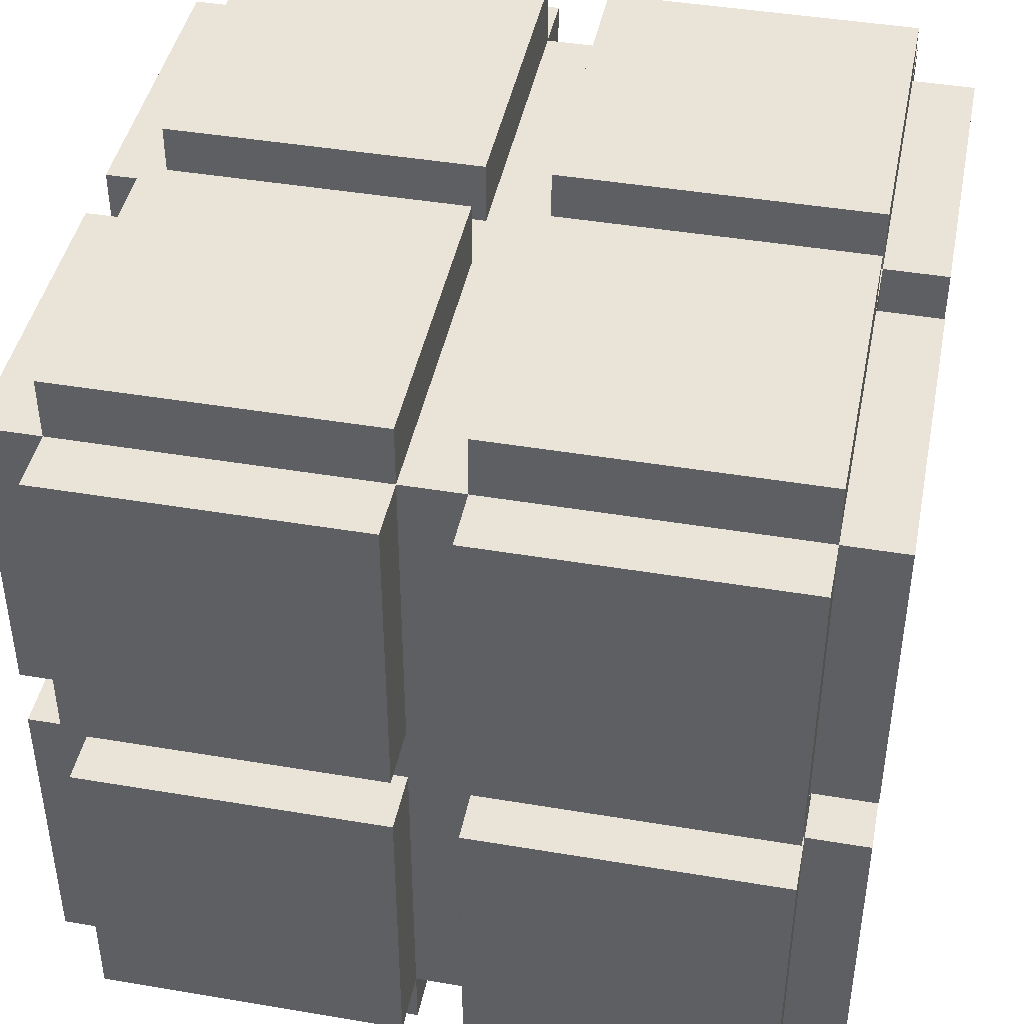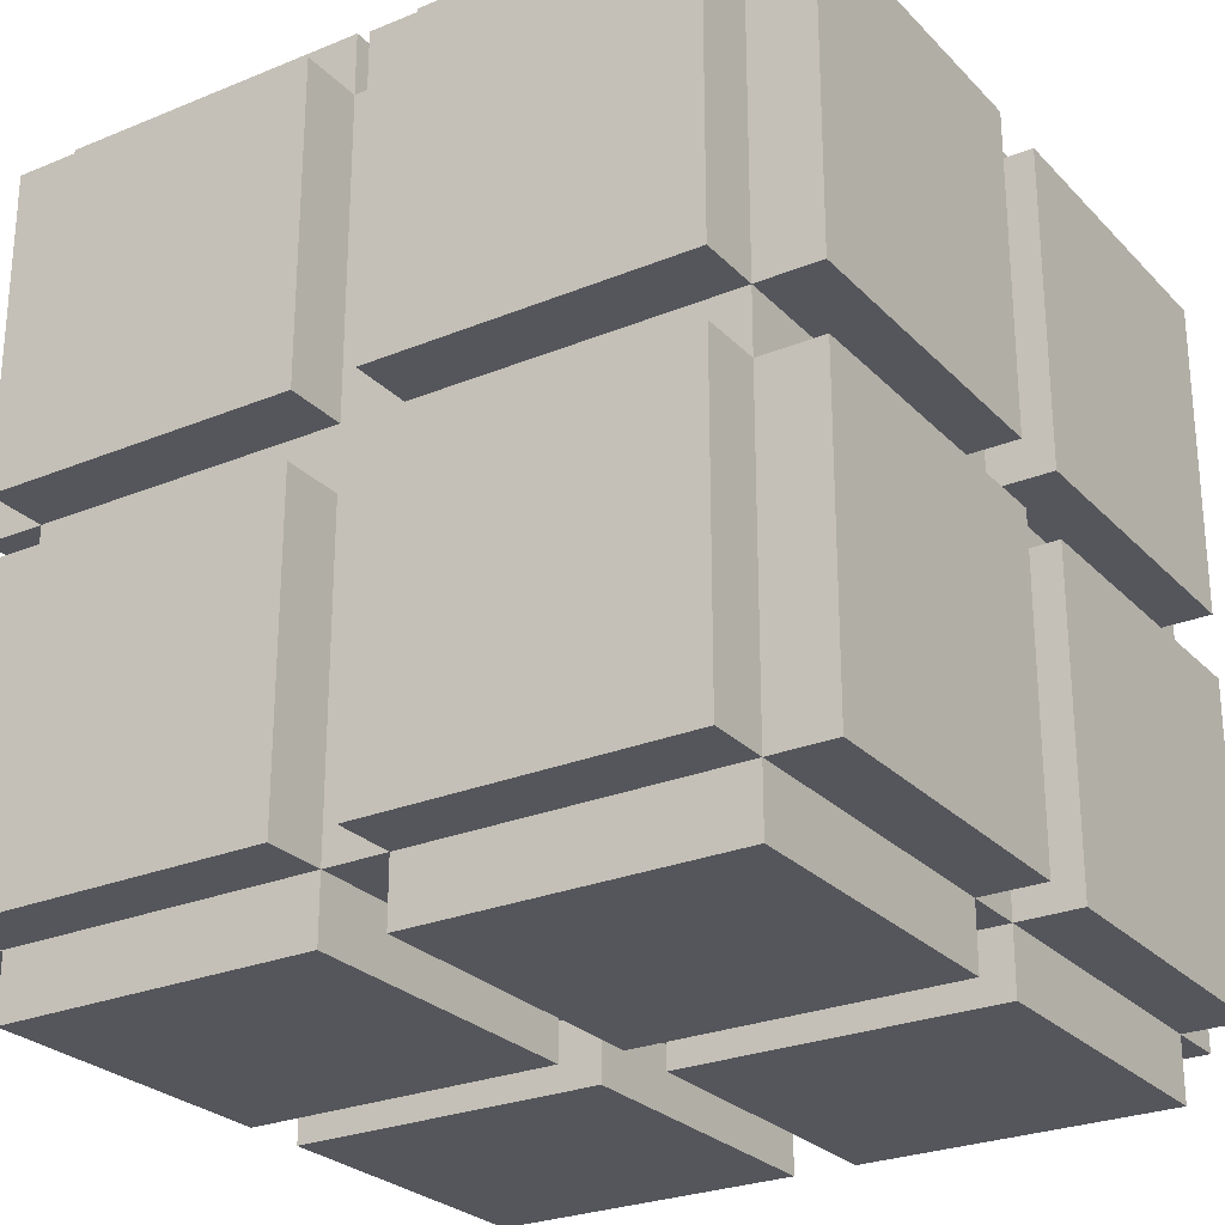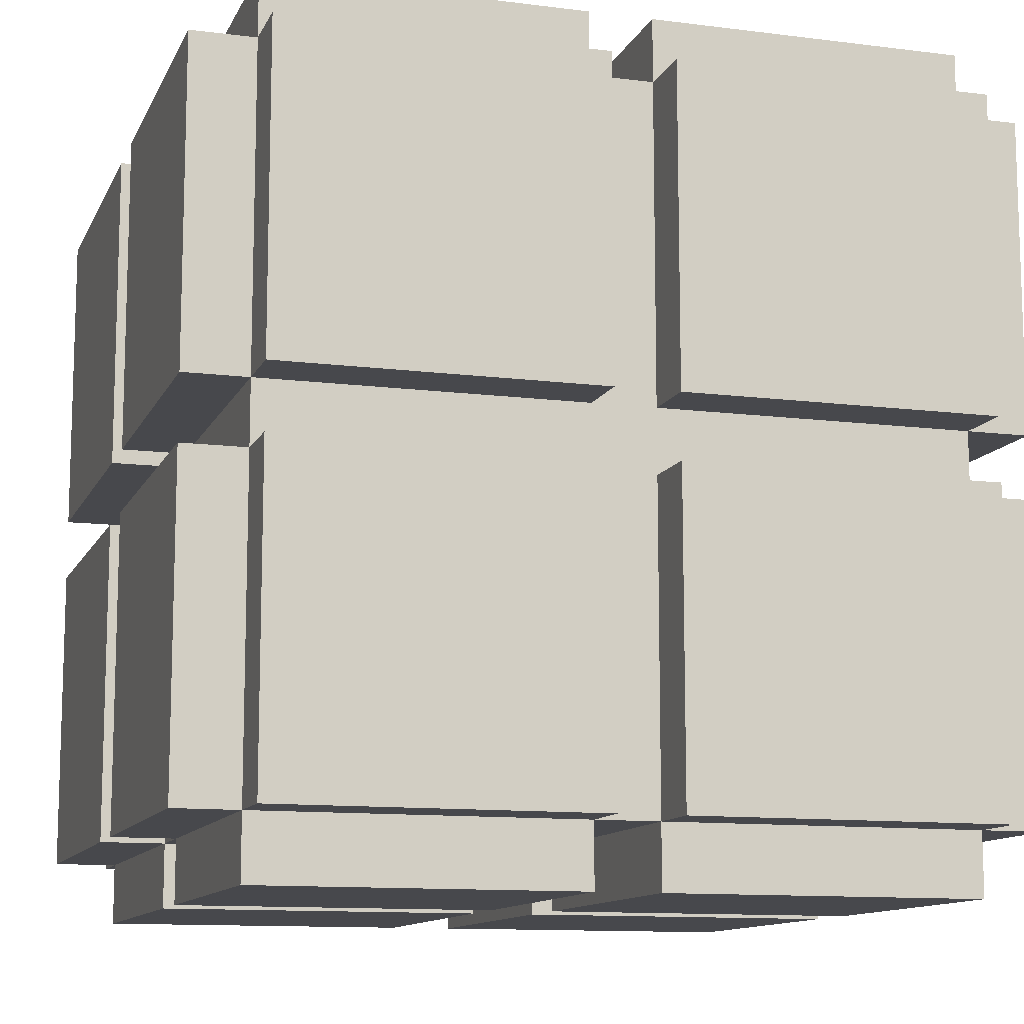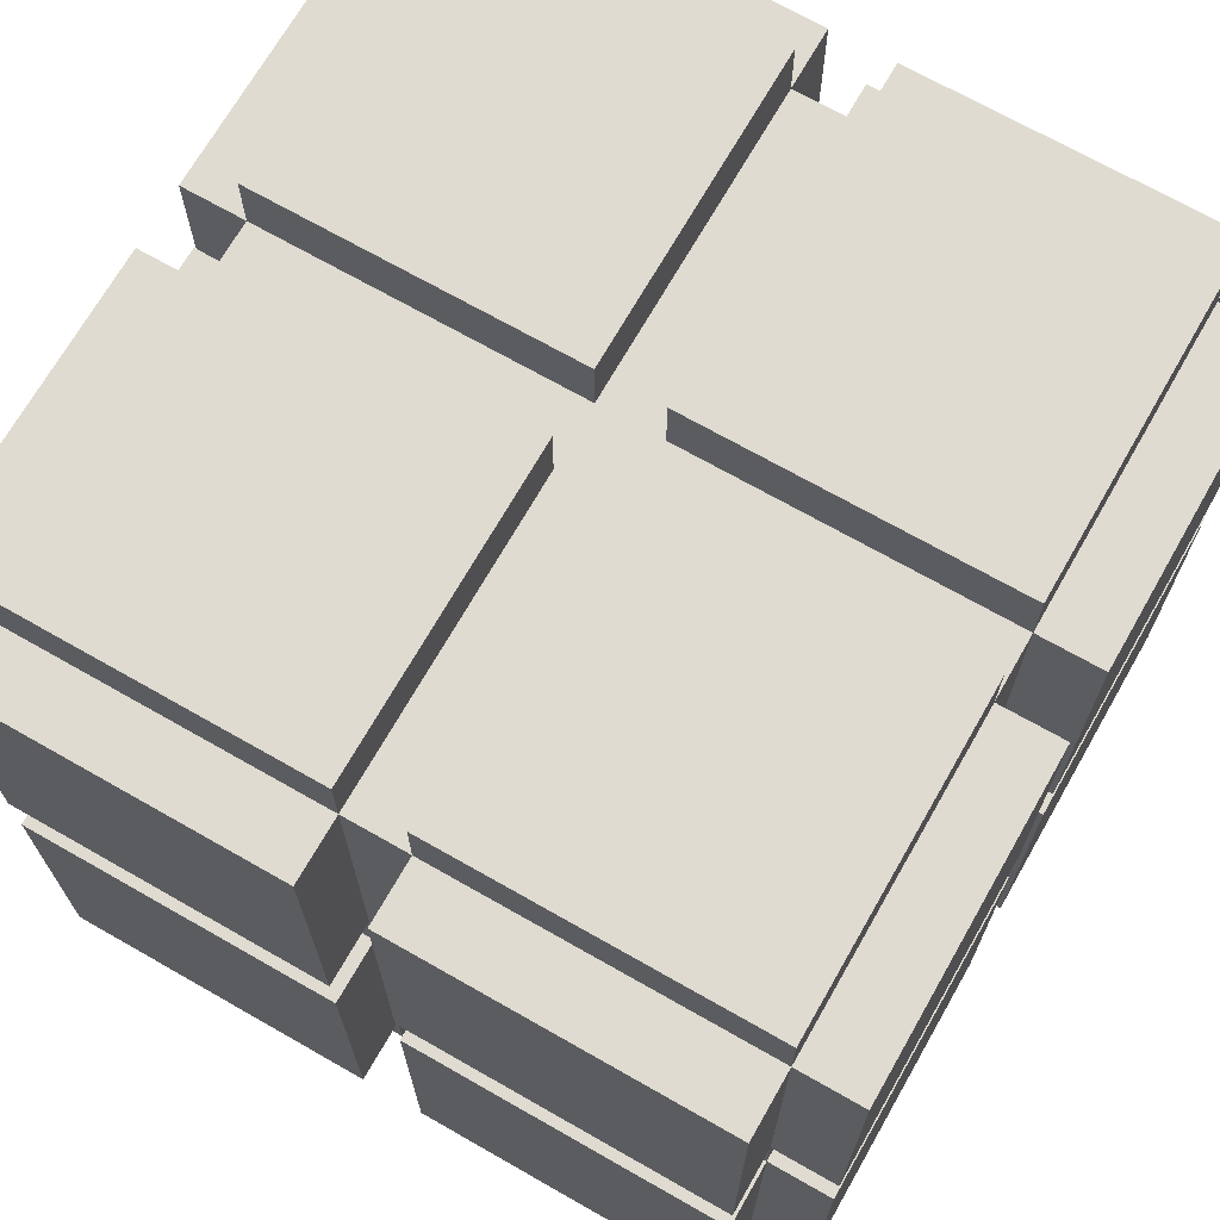
<metadata>
{"format":"obj","ext":"obj","renderer":"f3d","projection":"perspective","resolution":1024,"background":"white","views":[{"elev":43.3,"azim":-78.7,"up":"+Z"},{"elev":-26.3,"azim":-147.0,"up":"+Z"},{"elev":-11.6,"azim":162.8,"up":"+Y"},{"elev":70.0,"azim":-150.3,"up":"+Z"}]}
</metadata>
<code>
o
v -23.1 0.7 2.2
v -23.1 0.7 1.7
v -23.1 0.7 1.6
v -23.1 0.7 1.1
v -23.1 1.2 2.2
v -23.1 1.2 1.7
v -23.1 1.2 1.6
v -23.1 1.2 1.1
v -23.1 1.3 2.2
v -23.1 1.3 1.7
v -23.1 1.3 1.6
v -23.1 1.3 1.1
v -23.1 1.8 2.2
v -23.1 1.8 1.7
v -23.1 1.8 1.6
v -23.1 1.8 1.1
v -23 0.6 2.2
v -23 0.6 1.7
v -23 0.6 1.6
v -23 0.6 1.1
v -23 0.7 2.3
v -23 0.7 2.2
v -23 0.7 1.7
v -23 0.7 1.6
v -23 0.7 1.1
v -23 0.7 1
v -23 1.2 2.3
v -23 1.2 2.2
v -23 1.2 1.7
v -23 1.2 1.6
v -23 1.2 1.1
v -23 1.2 1
v -23 1.3 2.3
v -23 1.3 2.2
v -23 1.3 1.7
v -23 1.3 1.6
v -23 1.3 1.1
v -23 1.3 1
v -23 1.8 2.3
v -23 1.8 2.2
v -23 1.8 1.7
v -23 1.8 1.6
v -23 1.8 1.1
v -23 1.8 1
v -23 1.9 2.2
v -23 1.9 1.7
v -23 1.9 1.6
v -23 1.9 1.1
v -22.4 0.6 2.2
v -22.4 0.6 1.7
v -22.4 0.6 1.6
v -22.4 0.6 1.1
v -22.4 0.7 2.3
v -22.4 0.7 2.2
v -22.4 0.7 1.7
v -22.4 0.7 1.6
v -22.4 0.7 1.1
v -22.4 0.7 1
v -22.4 1.2 2.3
v -22.4 1.2 2.2
v -22.4 1.2 1.1
v -22.4 1.2 1
v -22.4 1.3 2.3
v -22.4 1.3 2.2
v -22.4 1.3 1.1
v -22.4 1.3 1
v -22.4 1.8 2.3
v -22.4 1.8 2.2
v -22.4 1.8 1.7
v -22.4 1.8 1.6
v -22.4 1.8 1.1
v -22.4 1.8 1
v -22.4 1.9 2.2
v -22.4 1.9 1.7
v -22.4 1.9 1.6
v -22.4 1.9 1.1
v -22.5 0.6 2.2
v -22.5 0.6 1.7
v -22.5 0.6 1.6
v -22.5 0.6 1.1
v -22.5 0.7 2.3
v -22.5 0.7 2.2
v -22.5 0.7 1.7
v -22.5 0.7 1.6
v -22.5 0.7 1.1
v -22.5 0.7 1
v -22.5 1.2 2.3
v -22.5 1.2 2.2
v -22.5 1.2 1.1
v -22.5 1.2 1
v -22.5 1.3 2.3
v -22.5 1.3 2.2
v -22.5 1.3 1.1
v -22.5 1.3 1
v -22.5 1.8 2.3
v -22.5 1.8 2.2
v -22.5 1.8 1.7
v -22.5 1.8 1.6
v -22.5 1.8 1.1
v -22.5 1.8 1
v -22.5 1.9 2.2
v -22.5 1.9 1.7
v -22.5 1.9 1.6
v -22.5 1.9 1.1
v -21.9 0.6 2.2
v -21.9 0.6 1.7
v -21.9 0.6 1.6
v -21.9 0.6 1.1
v -21.9 0.7 2.3
v -21.9 0.7 2.2
v -21.9 0.7 1.7
v -21.9 0.7 1.6
v -21.9 0.7 1.1
v -21.9 0.7 1
v -21.9 1.2 2.3
v -21.9 1.2 2.2
v -21.9 1.2 1.7
v -21.9 1.2 1.6
v -21.9 1.2 1.1
v -21.9 1.2 1
v -21.9 1.3 2.3
v -21.9 1.3 2.2
v -21.9 1.3 1.7
v -21.9 1.3 1.6
v -21.9 1.3 1.1
v -21.9 1.3 1
v -21.9 1.8 2.3
v -21.9 1.8 2.2
v -21.9 1.8 1.7
v -21.9 1.8 1.6
v -21.9 1.8 1.1
v -21.9 1.8 1
v -21.9 1.9 2.2
v -21.9 1.9 1.7
v -21.9 1.9 1.6
v -21.9 1.9 1.1
v -21.8 0.7 2.2
v -21.8 0.7 1.7
v -21.8 0.7 1.6
v -21.8 0.7 1.1
v -21.8 1.2 2.2
v -21.8 1.2 1.7
v -21.8 1.2 1.6
v -21.8 1.2 1.1
v -21.8 1.3 2.2
v -21.8 1.3 1.7
v -21.8 1.3 1.6
v -21.8 1.3 1.1
v -21.8 1.8 2.2
v -21.8 1.8 1.7
v -21.8 1.8 1.6
v -21.8 1.8 1.1
v -23 0.7 2.3
v -23 1.2 2.3
v -23 1.3 2.3
v -23 1.8 2.3
v -22.5 0.7 2.3
v -22.5 1.2 2.3
v -22.5 1.3 2.3
v -22.5 1.8 2.3
v -22.4 0.7 2.3
v -22.4 1.2 2.3
v -22.4 1.3 2.3
v -22.4 1.8 2.3
v -21.9 0.7 2.3
v -21.9 1.2 2.3
v -21.9 1.3 2.3
v -21.9 1.8 2.3
v -23.1 0.7 2.2
v -23.1 1.2 2.2
v -23.1 1.3 2.2
v -23.1 1.8 2.2
v -23 0.6 2.2
v -23 0.7 2.2
v -23 1.2 2.2
v -23 1.3 2.2
v -23 1.8 2.2
v -23 1.9 2.2
v -22.5 0.6 2.2
v -22.5 0.7 2.2
v -22.5 1.2 2.2
v -22.5 1.3 2.2
v -22.5 1.8 2.2
v -22.5 1.9 2.2
v -22.4 0.6 2.2
v -22.4 0.7 2.2
v -22.4 1.2 2.2
v -22.4 1.3 2.2
v -22.4 1.8 2.2
v -22.4 1.9 2.2
v -21.9 0.6 2.2
v -21.9 0.7 2.2
v -21.9 1.2 2.2
v -21.9 1.3 2.2
v -21.9 1.8 2.2
v -21.9 1.9 2.2
v -21.8 0.7 2.2
v -21.8 1.2 2.2
v -21.8 1.3 2.2
v -21.8 1.8 2.2
v -23.1 0.7 1.6
v -23.1 1.2 1.6
v -23.1 1.3 1.6
v -23.1 1.8 1.6
v -23 0.6 1.6
v -23 0.7 1.6
v -23 1.2 1.6
v -23 1.3 1.6
v -23 1.8 1.6
v -23 1.9 1.6
v -22.5 0.6 1.6
v -22.5 0.7 1.6
v -22.5 1.8 1.6
v -22.5 1.9 1.6
v -22.4 0.6 1.6
v -22.4 0.7 1.6
v -22.4 1.8 1.6
v -22.4 1.9 1.6
v -21.9 0.6 1.6
v -21.9 0.7 1.6
v -21.9 1.2 1.6
v -21.9 1.3 1.6
v -21.9 1.8 1.6
v -21.9 1.9 1.6
v -21.8 0.7 1.6
v -21.8 1.2 1.6
v -21.8 1.3 1.6
v -21.8 1.8 1.6
v -23.1 0.7 1.7
v -23.1 1.2 1.7
v -23.1 1.3 1.7
v -23.1 1.8 1.7
v -23 0.6 1.7
v -23 0.7 1.7
v -23 1.2 1.7
v -23 1.3 1.7
v -23 1.8 1.7
v -23 1.9 1.7
v -22.5 0.6 1.7
v -22.5 0.7 1.7
v -22.5 1.8 1.7
v -22.5 1.9 1.7
v -22.4 0.6 1.7
v -22.4 0.7 1.7
v -22.4 1.8 1.7
v -22.4 1.9 1.7
v -21.9 0.6 1.7
v -21.9 0.7 1.7
v -21.9 1.2 1.7
v -21.9 1.3 1.7
v -21.9 1.8 1.7
v -21.9 1.9 1.7
v -21.8 0.7 1.7
v -21.8 1.2 1.7
v -21.8 1.3 1.7
v -21.8 1.8 1.7
v -23.1 0.7 1.1
v -23.1 1.2 1.1
v -23.1 1.3 1.1
v -23.1 1.8 1.1
v -23 0.6 1.1
v -23 0.7 1.1
v -23 1.2 1.1
v -23 1.3 1.1
v -23 1.8 1.1
v -23 1.9 1.1
v -22.5 0.6 1.1
v -22.5 0.7 1.1
v -22.5 1.2 1.1
v -22.5 1.3 1.1
v -22.5 1.8 1.1
v -22.5 1.9 1.1
v -22.4 0.6 1.1
v -22.4 0.7 1.1
v -22.4 1.2 1.1
v -22.4 1.3 1.1
v -22.4 1.8 1.1
v -22.4 1.9 1.1
v -21.9 0.6 1.1
v -21.9 0.7 1.1
v -21.9 1.2 1.1
v -21.9 1.3 1.1
v -21.9 1.8 1.1
v -21.9 1.9 1.1
v -21.8 0.7 1.1
v -21.8 1.2 1.1
v -21.8 1.3 1.1
v -21.8 1.8 1.1
v -23 0.7 1
v -23 1.2 1
v -23 1.3 1
v -23 1.8 1
v -22.5 0.7 1
v -22.5 1.2 1
v -22.5 1.3 1
v -22.5 1.8 1
v -22.4 0.7 1
v -22.4 1.2 1
v -22.4 1.3 1
v -22.4 1.8 1
v -21.9 0.7 1
v -21.9 1.2 1
v -21.9 1.3 1
v -21.9 1.8 1
v -23 0.6 2.2
v -22.5 0.6 2.2
v -22.4 0.6 2.2
v -21.9 0.6 2.2
v -23 0.6 1.7
v -22.5 0.6 1.7
v -22.4 0.6 1.7
v -21.9 0.6 1.7
v -23 0.6 1.6
v -22.5 0.6 1.6
v -22.4 0.6 1.6
v -21.9 0.6 1.6
v -23 0.6 1.1
v -22.5 0.6 1.1
v -22.4 0.6 1.1
v -21.9 0.6 1.1
v -23 0.7 2.3
v -22.5 0.7 2.3
v -22.4 0.7 2.3
v -21.9 0.7 2.3
v -23.1 0.7 2.2
v -23 0.7 2.2
v -22.5 0.7 2.2
v -22.4 0.7 2.2
v -21.9 0.7 2.2
v -21.8 0.7 2.2
v -23.1 0.7 1.7
v -23 0.7 1.7
v -22.5 0.7 1.7
v -22.4 0.7 1.7
v -21.9 0.7 1.7
v -21.8 0.7 1.7
v -23.1 0.7 1.6
v -23 0.7 1.6
v -22.5 0.7 1.6
v -22.4 0.7 1.6
v -21.9 0.7 1.6
v -21.8 0.7 1.6
v -23.1 0.7 1.1
v -23 0.7 1.1
v -22.5 0.7 1.1
v -22.4 0.7 1.1
v -21.9 0.7 1.1
v -21.8 0.7 1.1
v -23 0.7 1
v -22.5 0.7 1
v -22.4 0.7 1
v -21.9 0.7 1
v -23 1.3 2.3
v -22.5 1.3 2.3
v -22.4 1.3 2.3
v -21.9 1.3 2.3
v -23.1 1.3 2.2
v -23 1.3 2.2
v -22.5 1.3 2.2
v -22.4 1.3 2.2
v -21.9 1.3 2.2
v -21.8 1.3 2.2
v -23.1 1.3 1.7
v -23 1.3 1.7
v -21.9 1.3 1.7
v -21.8 1.3 1.7
v -23.1 1.3 1.6
v -23 1.3 1.6
v -21.9 1.3 1.6
v -21.8 1.3 1.6
v -23.1 1.3 1.1
v -23 1.3 1.1
v -22.5 1.3 1.1
v -22.4 1.3 1.1
v -21.9 1.3 1.1
v -21.8 1.3 1.1
v -23 1.3 1
v -22.5 1.3 1
v -22.4 1.3 1
v -21.9 1.3 1
v -23 1.2 2.3
v -22.5 1.2 2.3
v -22.4 1.2 2.3
v -21.9 1.2 2.3
v -23.1 1.2 2.2
v -23 1.2 2.2
v -22.5 1.2 2.2
v -22.4 1.2 2.2
v -21.9 1.2 2.2
v -21.8 1.2 2.2
v -23.1 1.2 1.7
v -23 1.2 1.7
v -21.9 1.2 1.7
v -21.8 1.2 1.7
v -23.1 1.2 1.6
v -23 1.2 1.6
v -21.9 1.2 1.6
v -21.8 1.2 1.6
v -23.1 1.2 1.1
v -23 1.2 1.1
v -22.5 1.2 1.1
v -22.4 1.2 1.1
v -21.9 1.2 1.1
v -21.8 1.2 1.1
v -23 1.2 1
v -22.5 1.2 1
v -22.4 1.2 1
v -21.9 1.2 1
v -23 1.8 2.3
v -22.5 1.8 2.3
v -22.4 1.8 2.3
v -21.9 1.8 2.3
v -23.1 1.8 2.2
v -23 1.8 2.2
v -22.5 1.8 2.2
v -22.4 1.8 2.2
v -21.9 1.8 2.2
v -21.8 1.8 2.2
v -23.1 1.8 1.7
v -23 1.8 1.7
v -22.5 1.8 1.7
v -22.4 1.8 1.7
v -21.9 1.8 1.7
v -21.8 1.8 1.7
v -23.1 1.8 1.6
v -23 1.8 1.6
v -22.5 1.8 1.6
v -22.4 1.8 1.6
v -21.9 1.8 1.6
v -21.8 1.8 1.6
v -23.1 1.8 1.1
v -23 1.8 1.1
v -22.5 1.8 1.1
v -22.4 1.8 1.1
v -21.9 1.8 1.1
v -21.8 1.8 1.1
v -23 1.8 1
v -22.5 1.8 1
v -22.4 1.8 1
v -21.9 1.8 1
v -23 1.9 2.2
v -22.5 1.9 2.2
v -22.4 1.9 2.2
v -21.9 1.9 2.2
v -23 1.9 1.7
v -22.5 1.9 1.7
v -22.4 1.9 1.7
v -21.9 1.9 1.7
v -23 1.9 1.6
v -22.5 1.9 1.6
v -22.4 1.9 1.6
v -21.9 1.9 1.6
v -23 1.9 1.1
v -22.5 1.9 1.1
v -22.4 1.9 1.1
v -21.9 1.9 1.1
f 5 2 1
f 6 2 5
f 7 4 3
f 8 4 7
f 13 10 9
f 14 10 13
f 15 12 11
f 16 12 15
f 22 18 17
f 23 18 22
f 24 20 19
f 25 20 24
f 27 22 21
f 28 22 27
f 29 24 23
f 30 24 29
f 31 26 25
f 32 26 31
f 34 30 29
f 34 31 30
f 34 29 28
f 35 31 34
f 36 31 35
f 37 31 36
f 39 34 33
f 40 34 39
f 41 36 35
f 42 36 41
f 43 38 37
f 44 38 43
f 45 41 40
f 46 41 45
f 47 43 42
f 48 43 47
f 54 50 49
f 55 50 54
f 56 52 51
f 57 52 56
f 59 54 53
f 60 54 59
f 61 58 57
f 62 58 61
f 67 64 63
f 68 64 67
f 71 66 65
f 72 66 71
f 73 69 68
f 74 69 73
f 75 71 70
f 76 71 75
f 77 78 82
f 82 78 83
f 79 80 84
f 84 80 85
f 81 82 87
f 87 82 88
f 85 86 89
f 89 86 90
f 91 92 95
f 95 92 96
f 93 94 99
f 99 94 100
f 96 97 101
f 101 97 102
f 98 99 103
f 103 99 104
f 105 106 110
f 110 106 111
f 107 108 112
f 112 108 113
f 109 110 115
f 115 110 116
f 111 112 117
f 117 112 118
f 113 114 119
f 119 114 120
f 117 118 122
f 118 119 122
f 116 117 122
f 122 119 123
f 123 119 124
f 124 119 125
f 121 122 127
f 127 122 128
f 123 124 129
f 129 124 130
f 125 126 131
f 131 126 132
f 128 129 133
f 133 129 134
f 130 131 135
f 135 131 136
f 137 138 141
f 141 138 142
f 139 140 143
f 143 140 144
f 145 146 149
f 149 146 150
f 147 148 151
f 151 148 152
f 157 154 153
f 158 154 157
f 159 156 155
f 160 156 159
f 165 162 161
f 166 162 165
f 167 164 163
f 168 164 167
f 174 170 169
f 175 170 174
f 176 172 171
f 177 172 176
f 179 174 173
f 180 174 179
f 181 176 175
f 182 176 181
f 183 178 177
f 184 178 183
f 186 182 181
f 186 183 182
f 186 181 180
f 187 183 186
f 188 183 187
f 189 183 188
f 191 186 185
f 192 186 191
f 193 188 187
f 194 188 193
f 195 190 189
f 196 190 195
f 197 193 192
f 198 193 197
f 199 195 194
f 200 195 199
f 206 202 201
f 207 202 206
f 208 204 203
f 209 204 208
f 211 206 205
f 212 206 211
f 213 210 209
f 214 210 213
f 219 216 215
f 220 216 219
f 223 218 217
f 224 218 223
f 225 221 220
f 226 221 225
f 227 223 222
f 228 223 227
f 229 230 234
f 234 230 235
f 231 232 236
f 236 232 237
f 233 234 239
f 239 234 240
f 237 238 241
f 241 238 242
f 243 244 247
f 247 244 248
f 245 246 251
f 251 246 252
f 248 249 253
f 253 249 254
f 250 251 255
f 255 251 256
f 257 258 262
f 262 258 263
f 259 260 264
f 264 260 265
f 261 262 267
f 267 262 268
f 263 264 269
f 269 264 270
f 265 266 271
f 271 266 272
f 269 270 274
f 270 271 274
f 268 269 274
f 274 271 275
f 275 271 276
f 276 271 277
f 273 274 279
f 279 274 280
f 275 276 281
f 281 276 282
f 277 278 283
f 283 278 284
f 280 281 285
f 285 281 286
f 282 283 287
f 287 283 288
f 289 290 293
f 293 290 294
f 291 292 295
f 295 292 296
f 297 298 301
f 301 298 302
f 299 300 303
f 303 300 304
f 309 306 305
f 310 306 309
f 311 308 307
f 312 308 311
f 317 314 313
f 318 314 317
f 319 316 315
f 320 316 319
f 326 322 321
f 327 322 326
f 328 324 323
f 329 324 328
f 331 326 325
f 332 326 331
f 333 328 327
f 334 328 333
f 335 330 329
f 336 330 335
f 338 334 333
f 338 335 334
f 338 333 332
f 339 335 338
f 340 335 339
f 341 335 340
f 343 338 337
f 344 338 343
f 345 340 339
f 346 340 345
f 347 342 341
f 348 342 347
f 349 345 344
f 350 345 349
f 351 347 346
f 352 347 351
f 358 354 353
f 359 354 358
f 360 356 355
f 361 356 360
f 363 358 357
f 364 358 363
f 365 362 361
f 366 362 365
f 371 368 367
f 372 368 371
f 375 370 369
f 376 370 375
f 377 373 372
f 378 373 377
f 379 375 374
f 380 375 379
f 381 382 386
f 386 382 387
f 383 384 388
f 388 384 389
f 385 386 391
f 391 386 392
f 389 390 393
f 393 390 394
f 395 396 399
f 399 396 400
f 397 398 403
f 403 398 404
f 400 401 405
f 405 401 406
f 402 403 407
f 407 403 408
f 409 410 414
f 414 410 415
f 411 412 416
f 416 412 417
f 413 414 419
f 419 414 420
f 415 416 421
f 421 416 422
f 417 418 423
f 423 418 424
f 421 422 426
f 422 423 426
f 420 421 426
f 426 423 427
f 427 423 428
f 428 423 429
f 425 426 431
f 431 426 432
f 427 428 433
f 433 428 434
f 429 430 435
f 435 430 436
f 432 433 437
f 437 433 438
f 434 435 439
f 439 435 440
f 441 442 445
f 445 442 446
f 443 444 447
f 447 444 448
f 449 450 453
f 453 450 454
f 451 452 455
f 455 452 456

</code>
